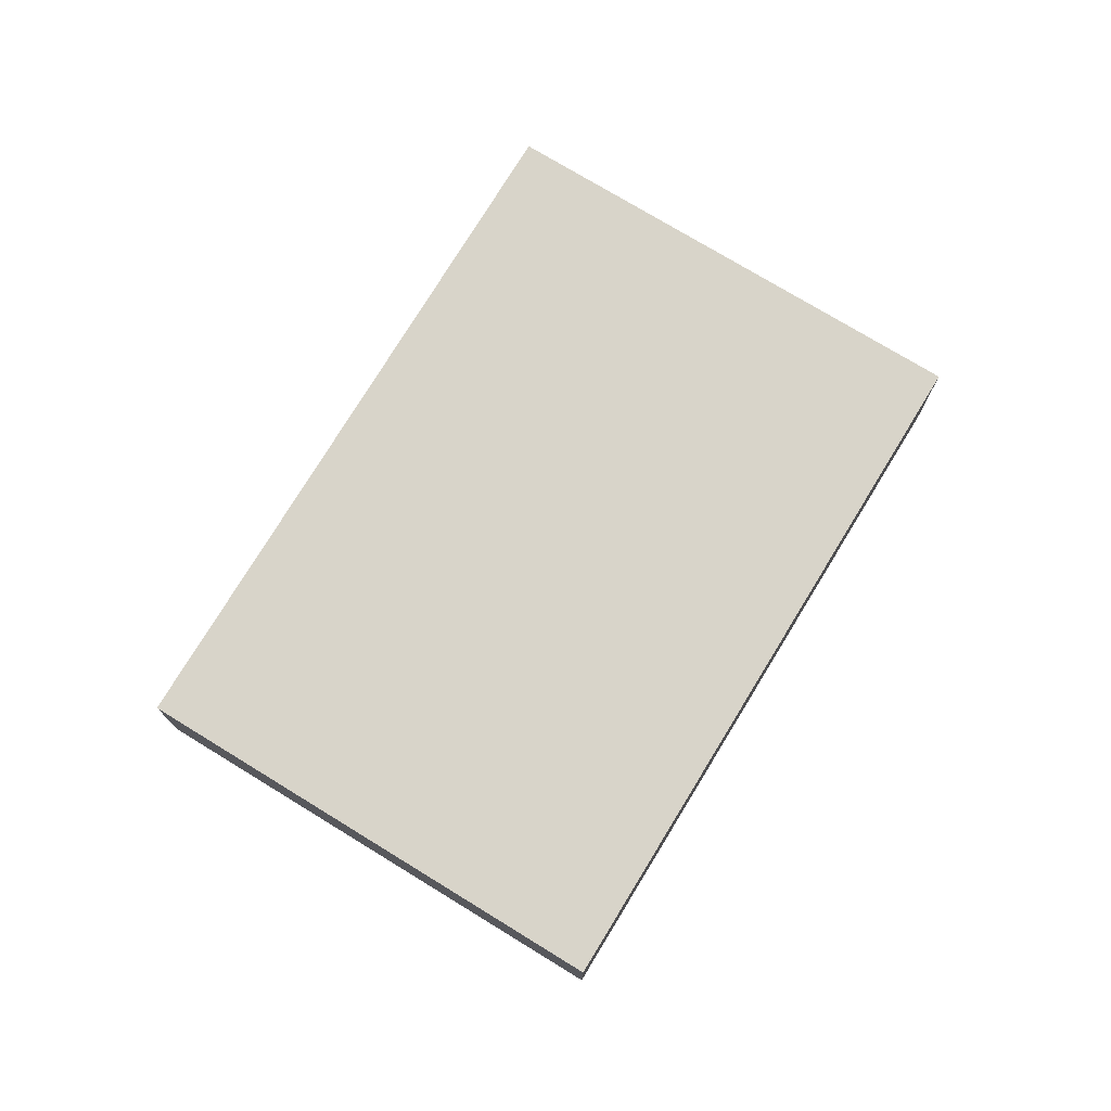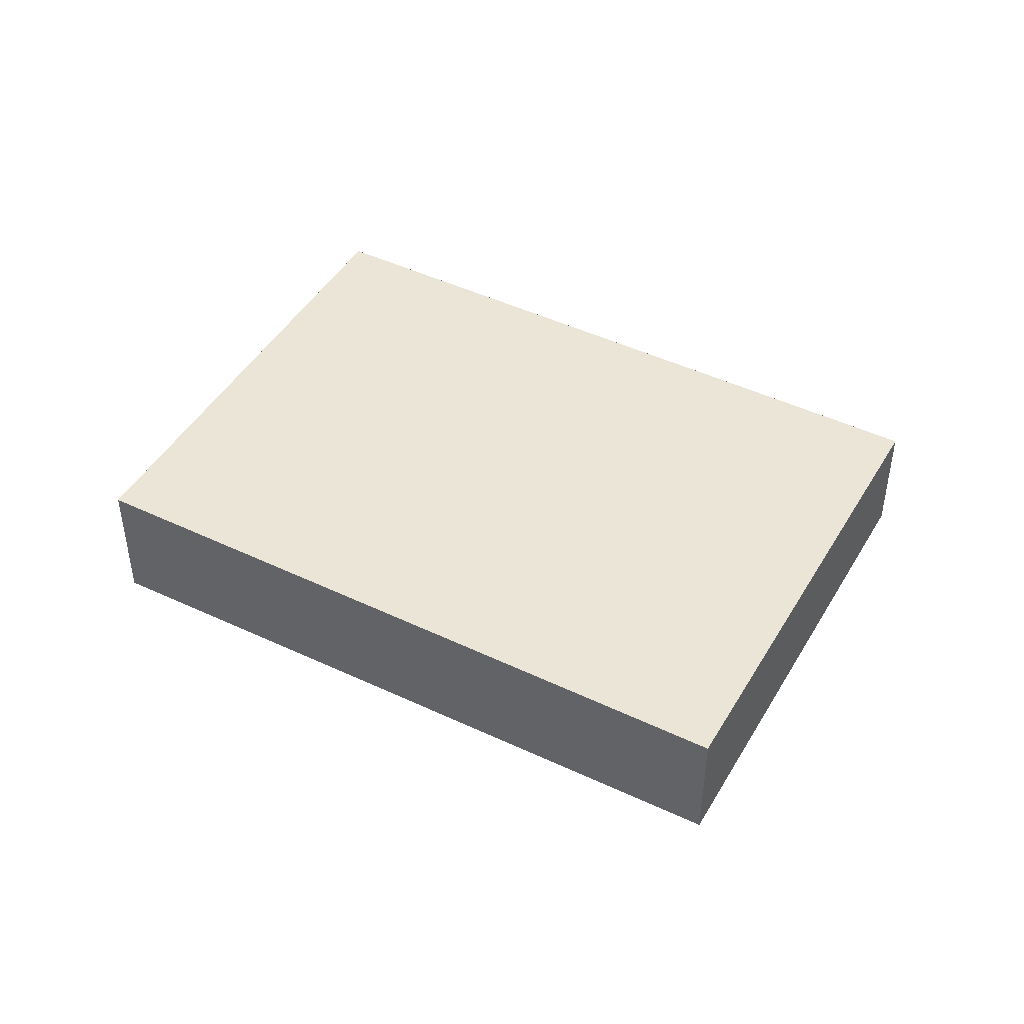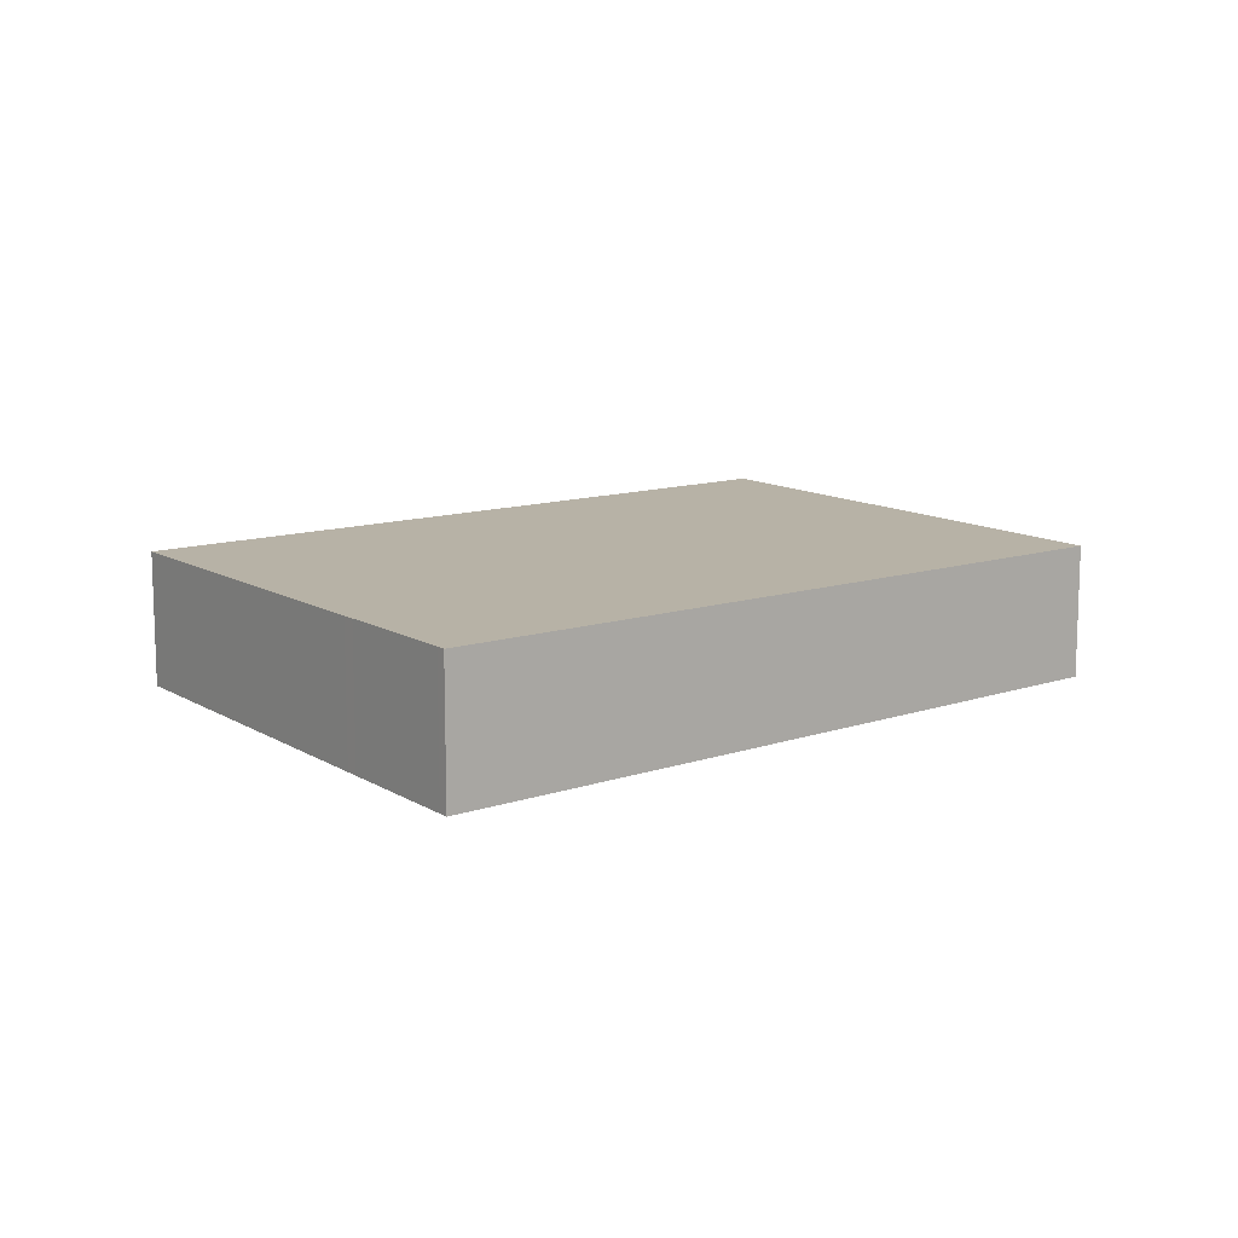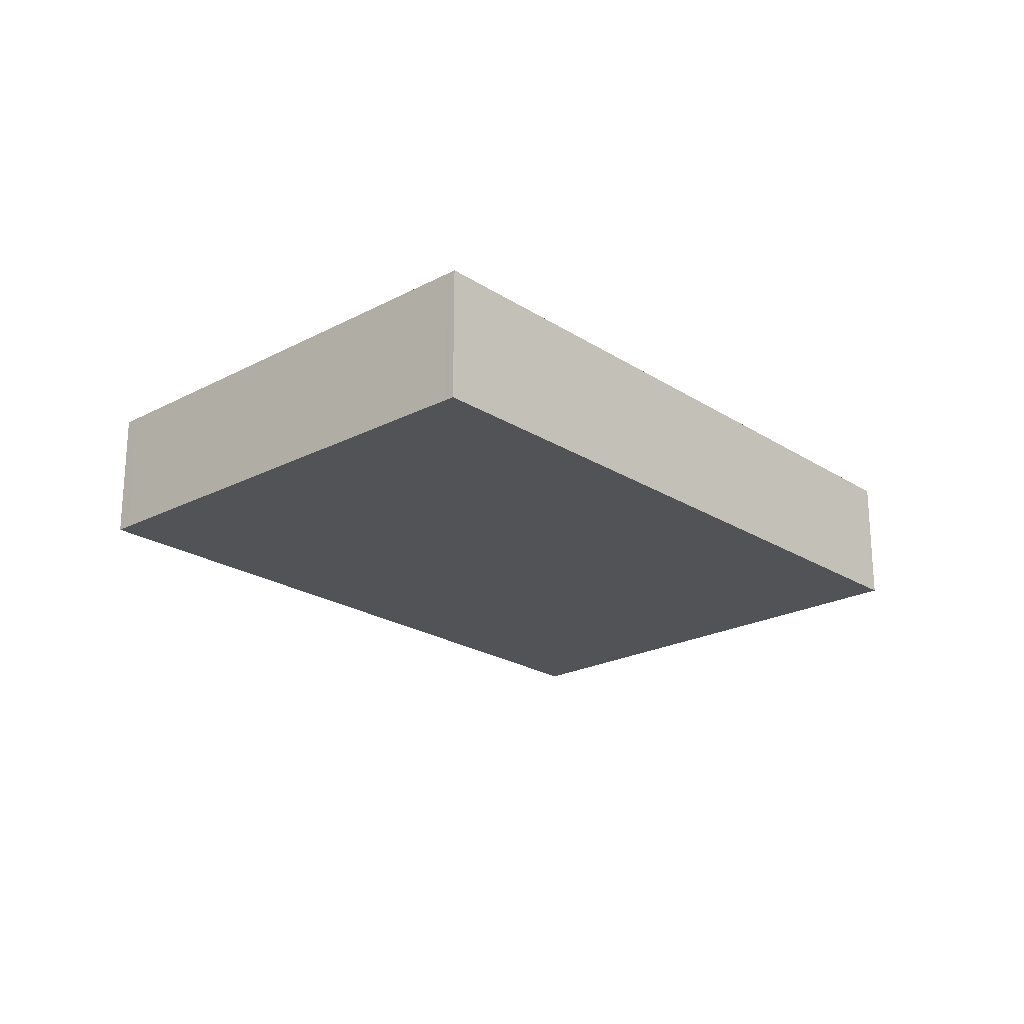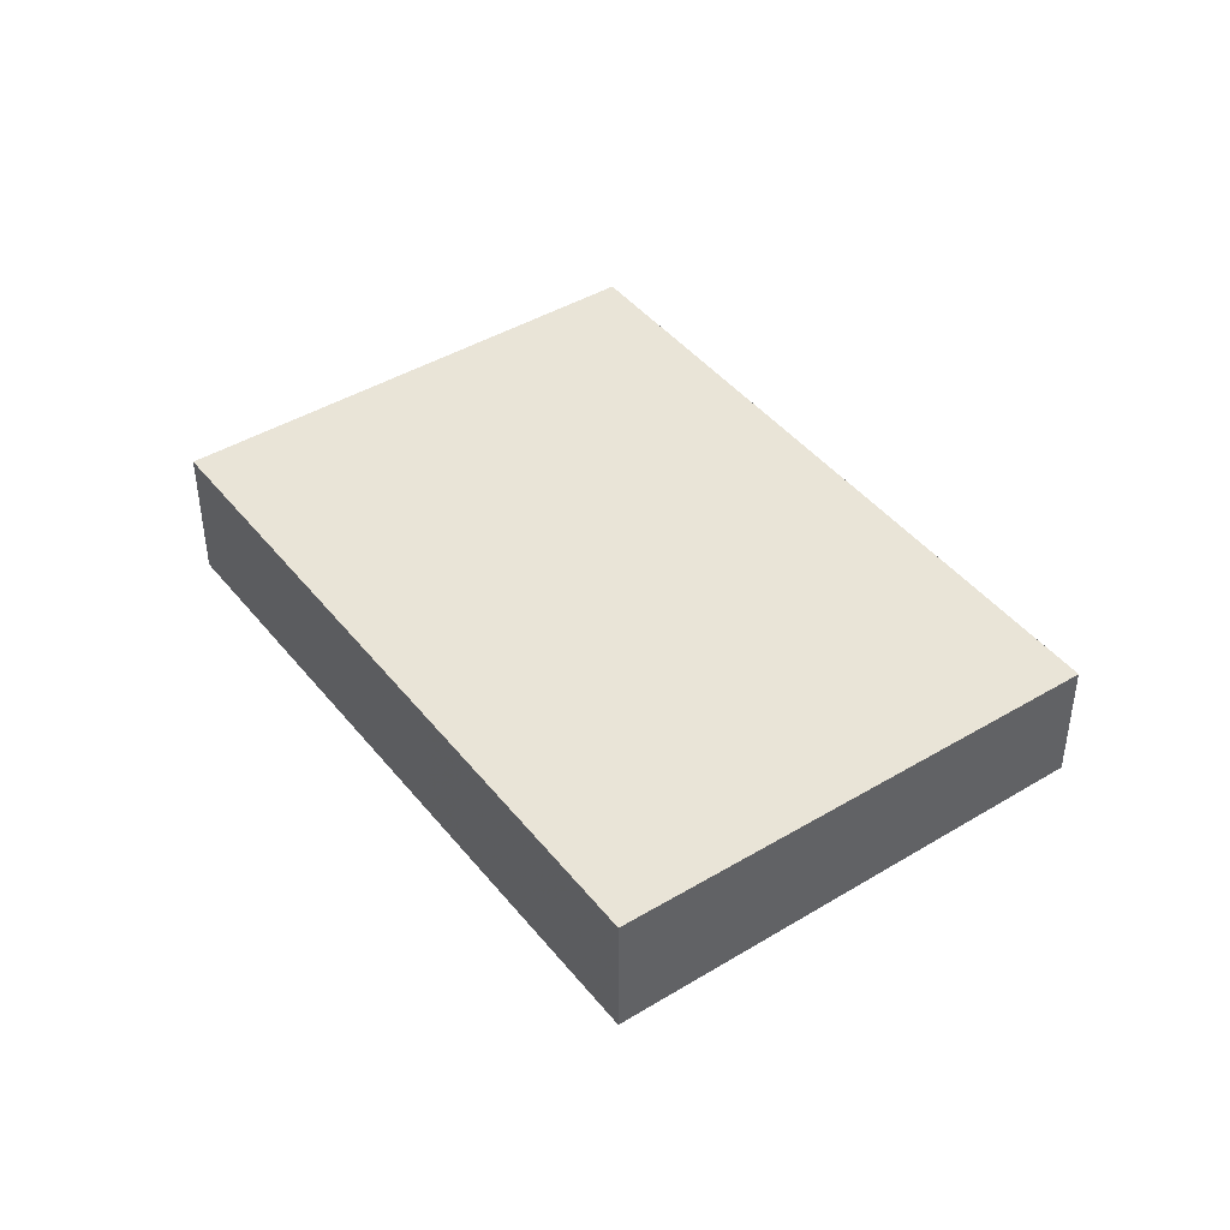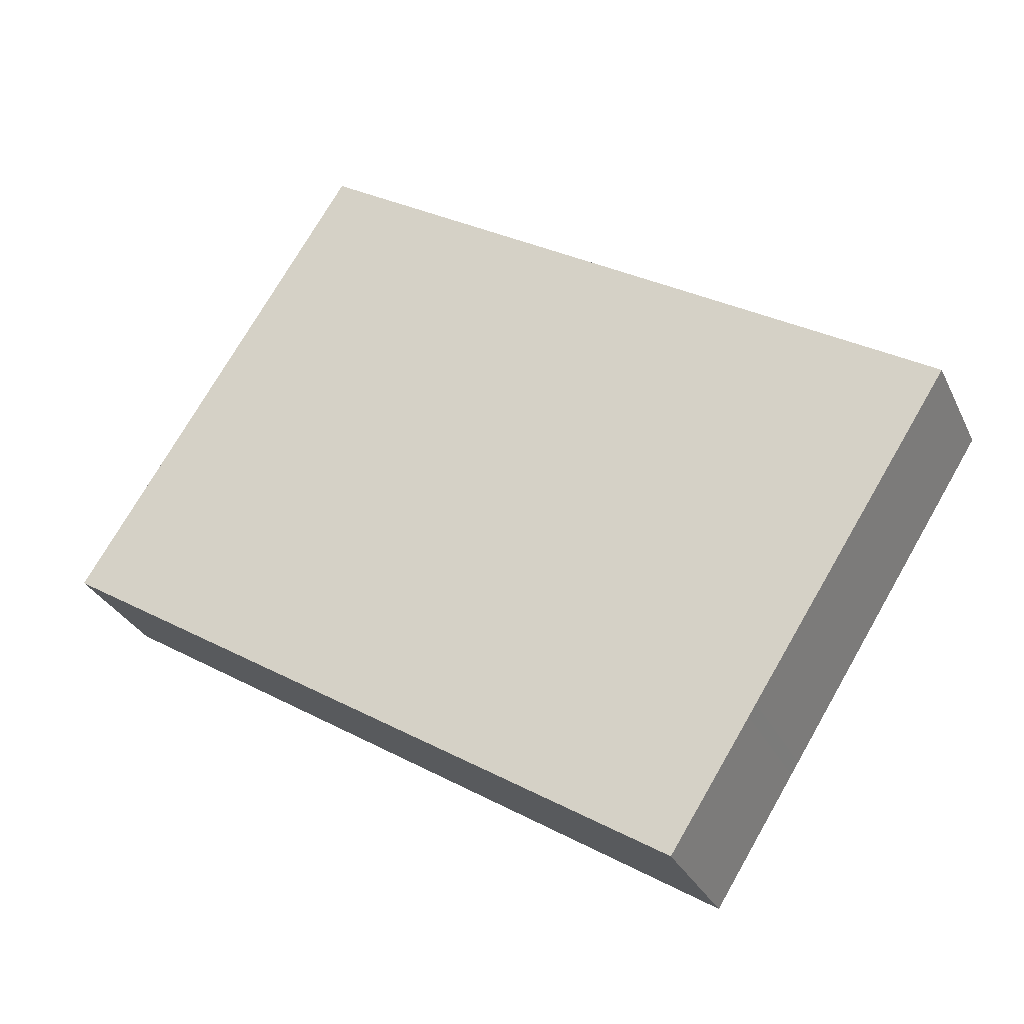
<metadata>
{"format":"obj","ext":"obj","renderer":"f3d","projection":"perspective","resolution":1024,"background":"white","views":[{"elev":75.6,"azim":153.4,"up":"+Z"},{"elev":45.6,"azim":60.9,"up":"+Z"},{"elev":12.4,"azim":-4.8,"up":"+Z"},{"elev":-23.0,"azim":-15.6,"up":"+Z"},{"elev":43.4,"azim":86.7,"up":"+Z"},{"elev":-29.6,"azim":-158.5,"up":"+Y"}]}
</metadata>
<code>
v -1999 -222.3 -0.5073
v -1998 -224.1 -0.5331
v -2001 -225.7 -0.5672
v -2002 -223.9 -0.5415
v -1999 -222.4 -0.5081
v -2002 -224 -0.5422
v -2001 -225.2 -0.5595
v -1998 -223.6 -0.5253
v -2001 -225.2 -0.5589
v -2002 -224 -0.5416
v -2001 -225.7 -0.5667
v -1999 -222.4 -0.5083
v -1998 -223.6 -0.5255
v -1998 -224.1 -0.5332
v -1998 -224.1 -0.5328
v -1998 -224.1 -0.5326
v -2001 -225.7 -0.5662
v -1998 -223.6 -0.5261
v -1998 -223.6 -0.5262
v -2001 -225.2 -0.5596
v -2002 -223.9 -0.5409
v -1999 -222.4 -0.5076
v -2001 -225.7 -0.5667
v -2001 -225.2 -0.5602
v -2001 -224.6 -0.5509
v -1999 -223 -0.5175
v -2001 -224.6 -0.5515
v -1999 -223 -0.5173
v -2000 -223 -0.5214
v -2000 -223 -0.5221
v -1999 -224.7 -0.5466
v -1999 -224.8 -0.5471
v -2000 -223.7 -0.5313
v -2000 -224.2 -0.5394
v -1999 -224.3 -0.5401
v -1999 -222.4 -0.5081
v -1999 -222.3 -0.5073
v -1999 -222.3 1.11e-16
v -1999 -222.4 0
v -1998 -224.1 -0.5332
v -1998 -224.1 -0.5331
v -1998 -224.1 0
v -1998 -224.1 0
v -2001 -225.7 -0.5667
v -2001 -225.7 -0.5672
v -2001 -225.7 0
v -2001 -225.7 0
v -2002 -223.9 -0.5409
v -2002 -223.9 -0.5415
v -2002 -223.9 1.11e-16
v -2002 -223.9 0
v -1999 -223 -0.5173
v -1999 -222.4 -0.5081
v -1999 -222.4 0
v -1999 -223 -1.11e-16
v -2002 -223.9 -0.5415
v -2002 -224 -0.5422
v -2002 -224 0
v -2002 -223.9 1.11e-16
v -2001 -224.6 -0.5515
v -2001 -225.2 -0.5595
v -2001 -225.2 0
v -2001 -224.6 0
v -1998 -223.6 -0.5261
v -1998 -223.6 -0.5253
v -1998 -223.6 0
v -1998 -223.6 0
v -2001 -225.7 -0.5672
v -2001 -225.7 -0.5667
v -2001 -225.7 0
v -2001 -225.7 0
v -1999 -224.8 -0.5471
v -1998 -224.1 -0.5332
v -1998 -224.1 0
v -1999 -224.8 -1.11e-16
v -1998 -224.1 -0.5331
v -1998 -224.1 -0.5326
v -1998 -224.1 0
v -1998 -224.1 0
v -1998 -224.1 -0.5326
v -1998 -223.6 -0.5261
v -1998 -223.6 0
v -1998 -224.1 0
v -2000 -223 -0.5214
v -2002 -223.9 -0.5409
v -2002 -223.9 0
v -2000 -223 1.11e-16
v -1999 -222.3 -0.5073
v -1999 -222.4 -0.5076
v -1999 -222.4 0
v -1999 -222.3 1.11e-16
v -2001 -225.2 -0.5602
v -2001 -225.7 -0.5667
v -2001 -225.7 0
v -2001 -225.2 0
v -2001 -225.2 -0.5595
v -2001 -225.2 -0.5602
v -2001 -225.2 0
v -2001 -225.2 0
v -2002 -224 -0.5422
v -2001 -224.6 -0.5515
v -2001 -224.6 0
v -2002 -224 0
v -1998 -223.6 -0.5253
v -1999 -223 -0.5173
v -1999 -223 -1.11e-16
v -1998 -223.6 0
v -1999 -222.4 -0.5076
v -2000 -223 -0.5214
v -2000 -223 1.11e-16
v -1999 -222.4 0
v -2001 -225.7 -0.5667
v -1999 -224.8 -0.5471
v -1999 -224.8 -1.11e-16
v -2001 -225.7 0
v -1999 -222.3 0
v -1998 -224.1 0
v -2001 -225.7 0
v -2002 -223.9 0
f 30 10 21 29
f 32 11 17 31
f 34 9 25 33
f 25 9 7 27
f 17 11 3 23
f 28 8 13 26
f 16 2 14 15
f 19 13 8 18
f 35 20 9 34
f 18 16 15 19
f 31 17 20 35
f 10 6 4 21
f 22 1 5 12
f 24 7 9 20
f 20 17 23 24
f 33 25 10 30
f 27 6 10 25
f 26 12 5 28
f 29 22 12 30
f 31 15 14 32
f 33 26 13 34
f 34 13 19 35
f 35 19 15 31
f 30 12 26 33
f 37 38 39 36
f 41 42 43 40
f 45 46 47 44
f 49 50 51 48
f 53 54 55 52
f 57 58 59 56
f 61 62 63 60
f 65 66 67 64
f 69 70 71 68
f 73 74 75 72
f 77 78 79 76
f 81 82 83 80
f 85 86 87 84
f 89 90 91 88
f 93 94 95 92
f 97 98 99 96
f 101 102 103 100
f 105 106 107 104
f 109 110 111 108
f 113 114 115 112
f 117 118 119 116

</code>
